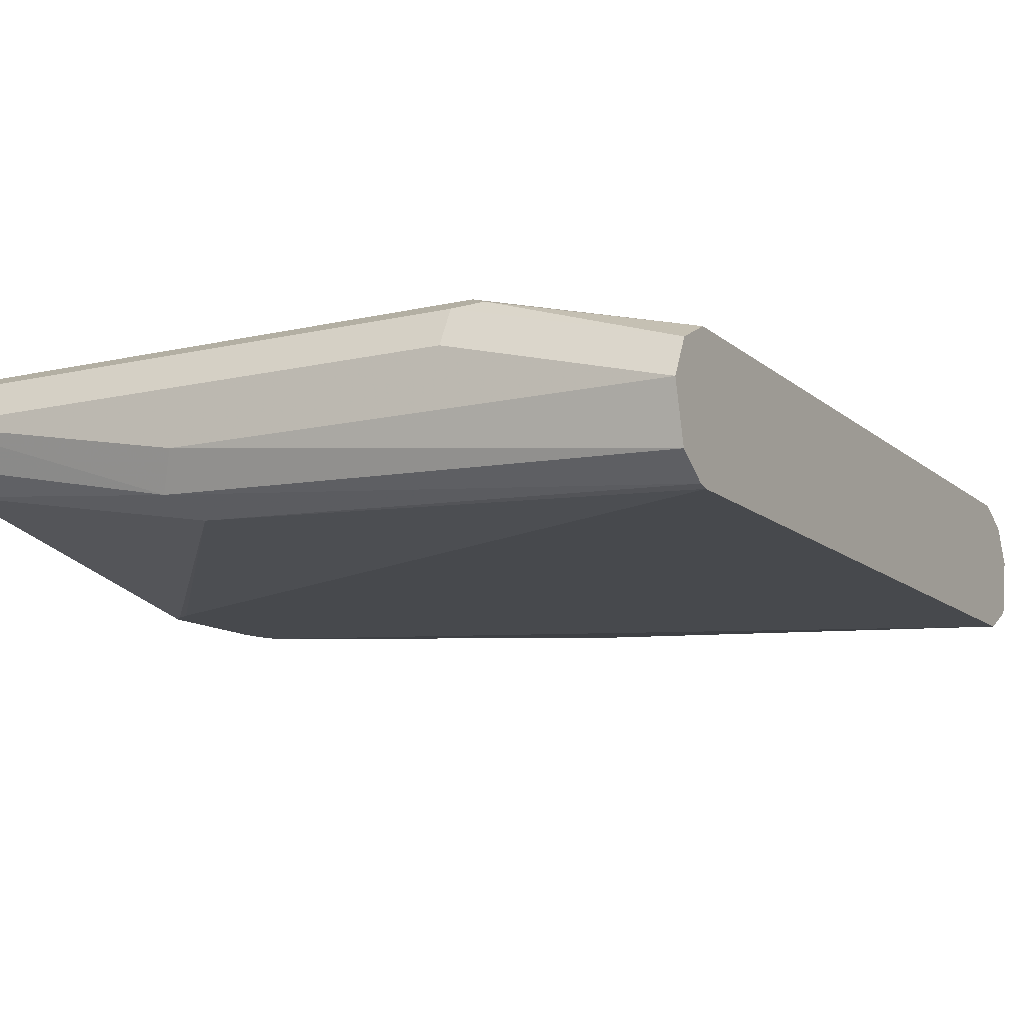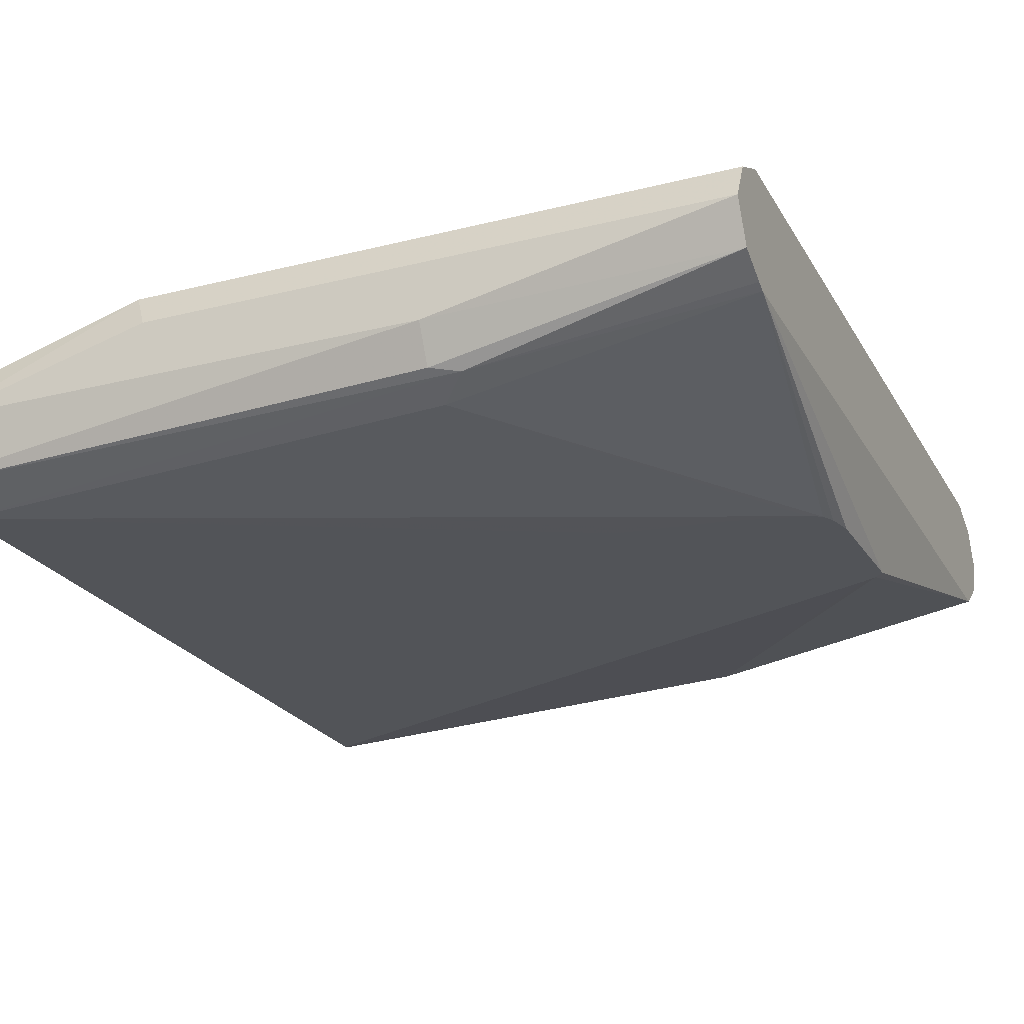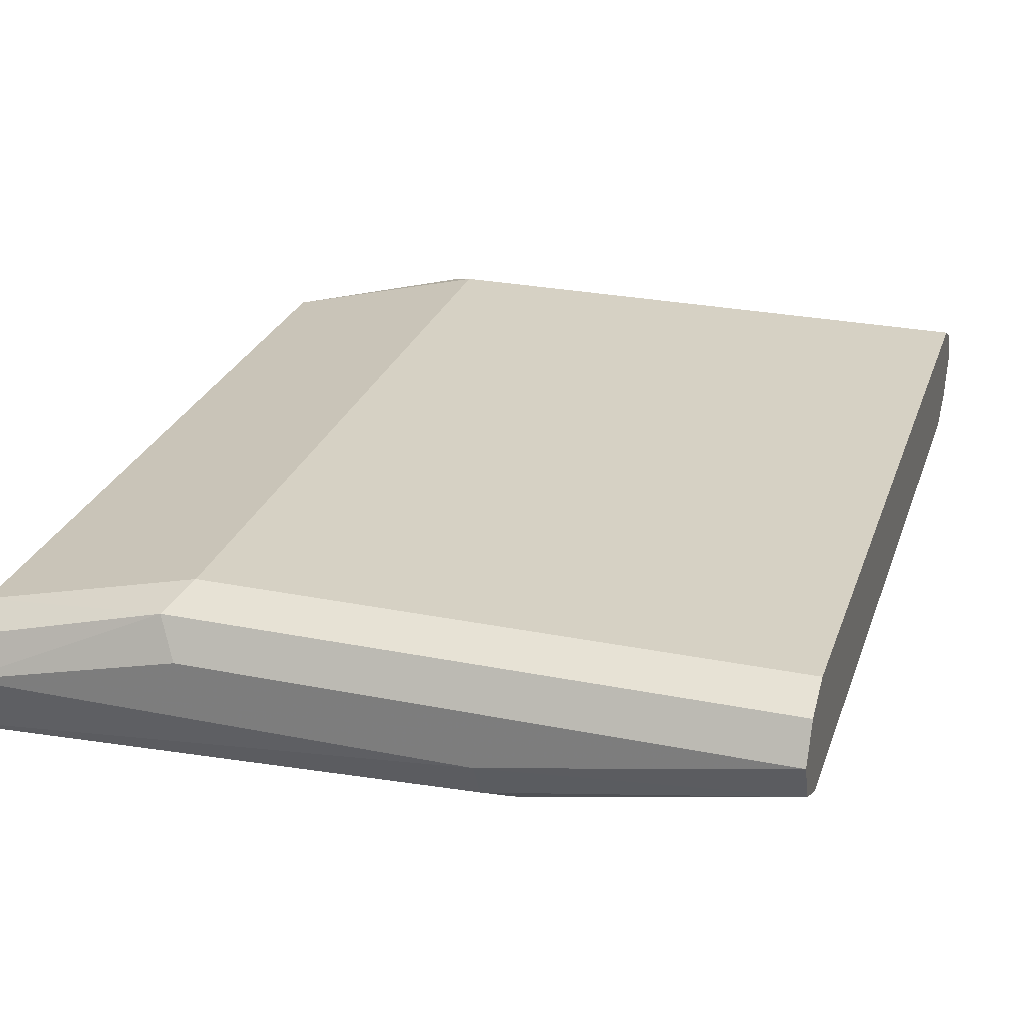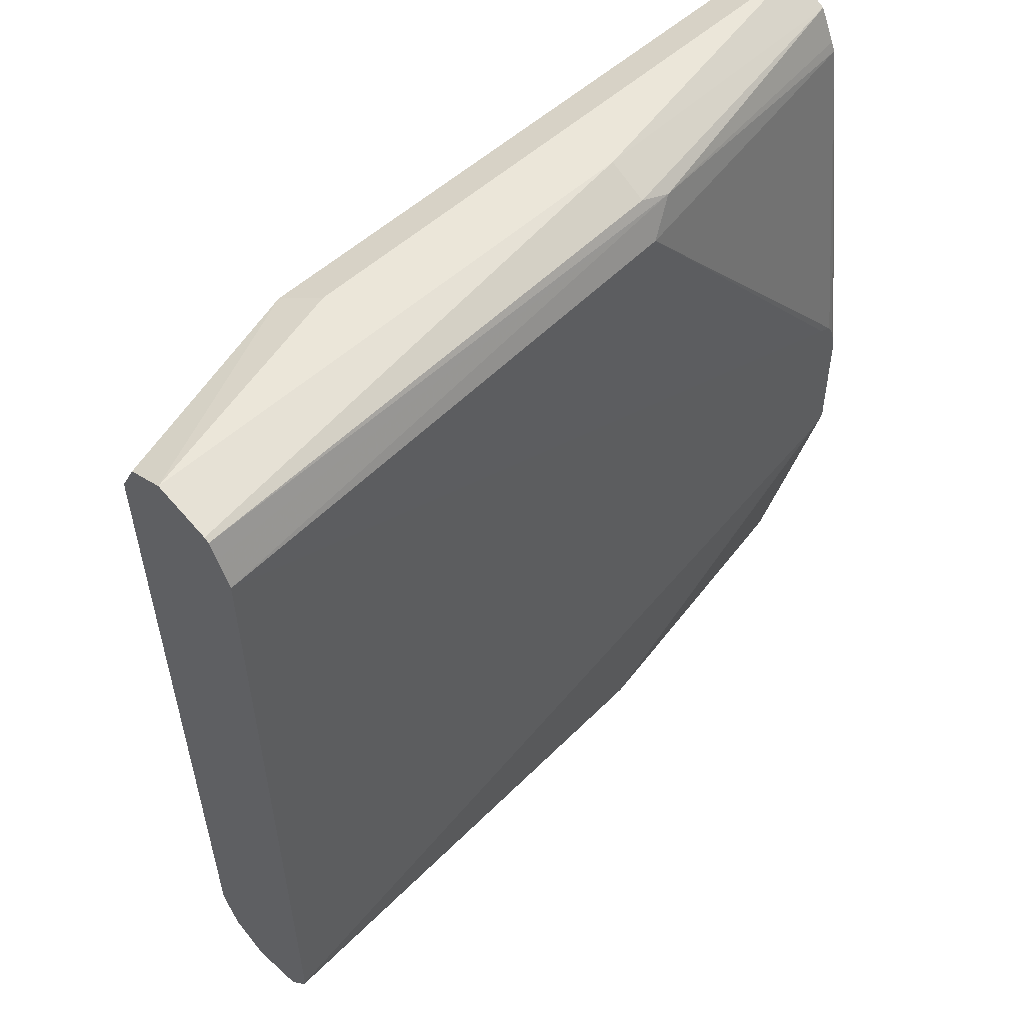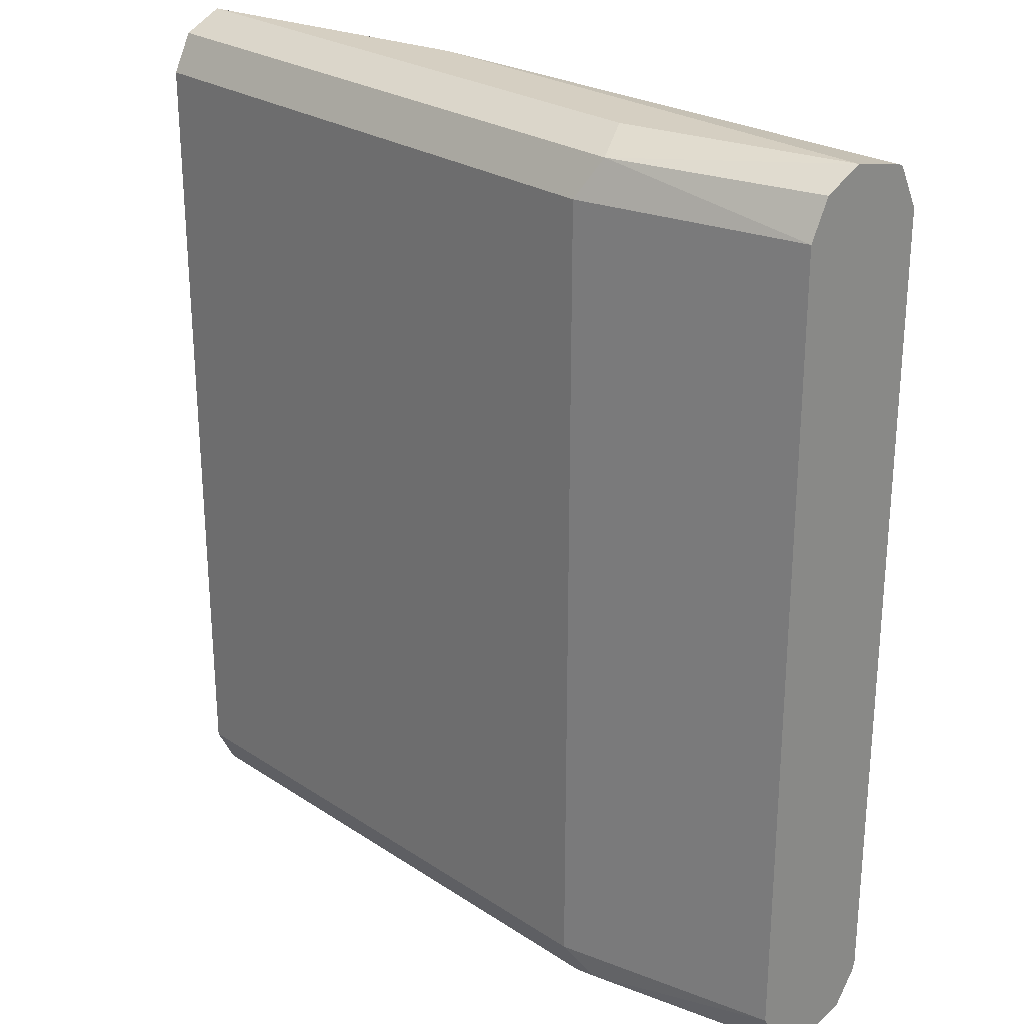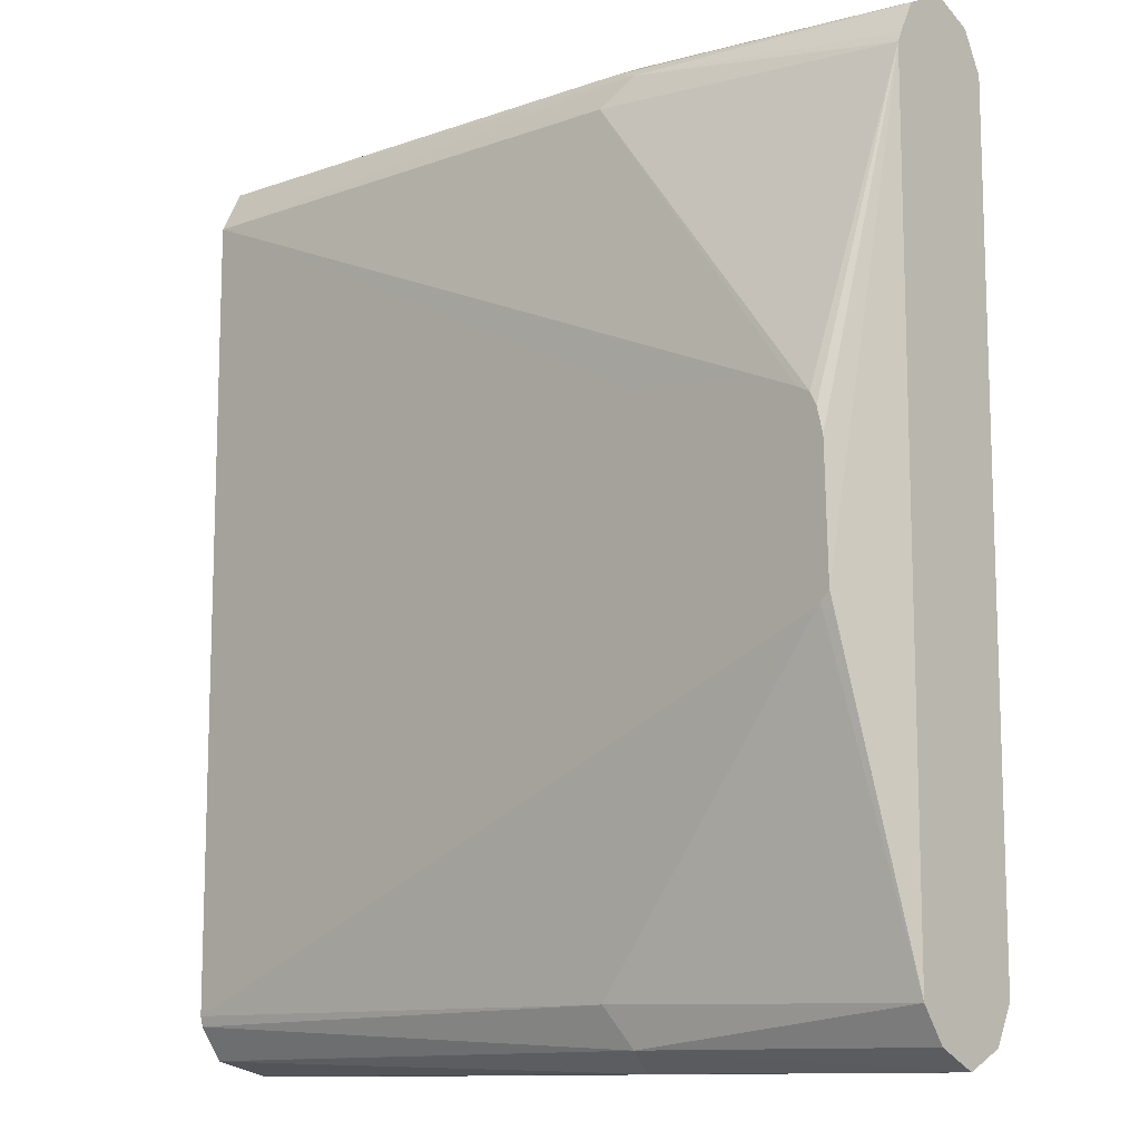
<metadata>
{"format":"obj","ext":"obj","renderer":"f3d","projection":"perspective","resolution":1024,"background":"white","views":[{"elev":-12.2,"azim":28.7,"up":"+Z"},{"elev":-23.3,"azim":-156.9,"up":"+Z"},{"elev":27.0,"azim":-162.7,"up":"+Z"},{"elev":55.8,"azim":136.8,"up":"+Y"},{"elev":25.9,"azim":46.1,"up":"+Y"},{"elev":-11.5,"azim":-136.5,"up":"+Y"}]}
</metadata>
<code>
v -0.1115 0.1452 0.05445
v -0.1115 0.1391 0.06654
v 0.07259 0.1452 0.05445
v -0.01815 0.1452 0.0363
v -0.1115 0.139 0.04147
v -0.1115 0.127 0.0726
v 0.07864 0.1391 0.06654
v 0.1429 0.1452 0.0363
v 0.1429 0.1412 0.01847
v 0.1429 0.1405 0.01694
v -0.01815 0.1391 0.02421
v -0.02721 0.1361 0.02269
v -0.1115 0.1287 0.0363
v 0.07259 0.127 0.0726
v -0.1115 -0.127 0.0726
v 0.1429 0.127 0.05445
v 0.1429 0.1293 0.0533
v 0.1429 0.1391 0.0484
v 0.1429 0.1355 0.01444
v 0.1429 0.127 0.01023
v -0.01815 0.127 0.01816
v -0.1115 0.1257 0.03498
v 0.07259 -0.127 0.0726
v -0.1115 -0.1374 0.06743
v 0.1429 -0.127 0.05445
v -0.01209 0.01407 0.01011
v -0.01533 0.02666 0.01011
v -0.01755 0.03343 0.01011
v -0.02599 0.03624 0.01011
v -0.03628 0.03855 0.01011
v -0.05444 0.0363 0.01011
v -0.07058 0.03425 0.01011
v -0.0827 0.03124 0.01011
v -0.09463 0.02826 0.01011
v 0.1429 -0.127 0.01023
v -0.09877 0.02618 0.01011
v -0.1009 0.02203 0.01011
v -0.1028 0.01407 0.01011
v -0.1038 -0.02618 0.01011
v -0.1115 -0.1284 0.03498
v 0.07259 -0.1391 0.06654
v 0.08165 -0.1361 0.06806
v -0.1115 -0.1391 0.06654
v 0.1429 -0.1376 0.04917
v -0.01209 -0.0222 0.01011
v 0.1429 -0.1302 0.01103
v -0.01815 -0.127 0.01816
v -0.0967 -0.03124 0.01011
v -0.03503 -0.0388 0.01011
v -0.0163 -0.03636 0.01011
v -0.1009 -0.02917 0.01011
v -0.0242 -0.1391 0.02421
v -0.1115 -0.1391 0.04235
v 0.07259 -0.1452 0.05445
v 0.1429 -0.1452 0.0363
v 0.1429 -0.1391 0.0484
v -0.1115 -0.1452 0.05445
v 0.1429 -0.1405 0.0181
v 0.1429 -0.1407 0.01819
v -0.01815 -0.1452 0.0363
f 24 43 41
f 26 36 34
f 26 38 37
f 26 39 38
f 26 48 51
f 26 49 48
f 26 34 33
f 26 50 49
f 26 45 50
f 25 42 44
f 26 37 36
f 26 51 39
f 22 37 38
f 23 41 42
f 23 24 41
f 22 39 40
f 22 38 39
f 22 36 37
f 21 36 22
f 21 34 36
f 20 45 26
f 20 35 45
f 26 33 32
f 20 34 21
f 20 33 34
f 23 42 25
f 26 32 31
f 41 56 42
f 26 30 29
f 55 60 59
f 20 32 33
f 54 60 55
f 54 57 60
f 52 57 53
f 52 60 57
f 52 59 60
f 52 58 59
f 47 51 48
f 46 52 47
f 46 58 52
f 42 56 44
f 41 57 54
f 41 43 57
f 41 55 56
f 41 54 55
f 40 52 53
f 40 47 52
f 40 51 47
f 39 51 40
f 35 50 45
f 35 49 50
f 35 48 49
f 35 47 48
f 35 46 47
f 26 28 27
f 26 29 28
f 26 31 30
f 20 31 32
f 12 20 21
f 20 29 30
f 6 15 23
f 5 11 12
f 5 12 13
f 4 11 5
f 4 10 11
f 4 9 10
f 4 8 9
f 3 7 8
f 2 14 7
f 2 6 14
f 1 6 2
f 1 15 6
f 1 24 15
f 1 43 24
f 1 57 43
f 1 53 57
f 1 40 53
f 1 22 40
f 1 13 22
f 20 30 31
f 1 4 5
f 1 8 4
f 1 3 8
f 1 7 3
f 1 2 7
f 6 23 14
f 7 14 16
f 1 5 13
f 7 17 18
f 7 16 17
f 20 28 29
f 20 27 28
f 15 24 23
f 14 25 16
f 14 23 25
f 12 22 13
f 12 21 22
f 12 19 20
f 10 12 11
f 10 19 12
f 8 10 9
f 8 19 10
f 20 26 27
f 8 35 20
f 8 20 19
f 8 18 17
f 8 16 25
f 8 25 44
f 8 44 56
f 8 17 16
f 8 55 59
f 8 59 58
f 8 58 46
f 8 46 35
f 8 56 55
f 7 18 8

</code>
